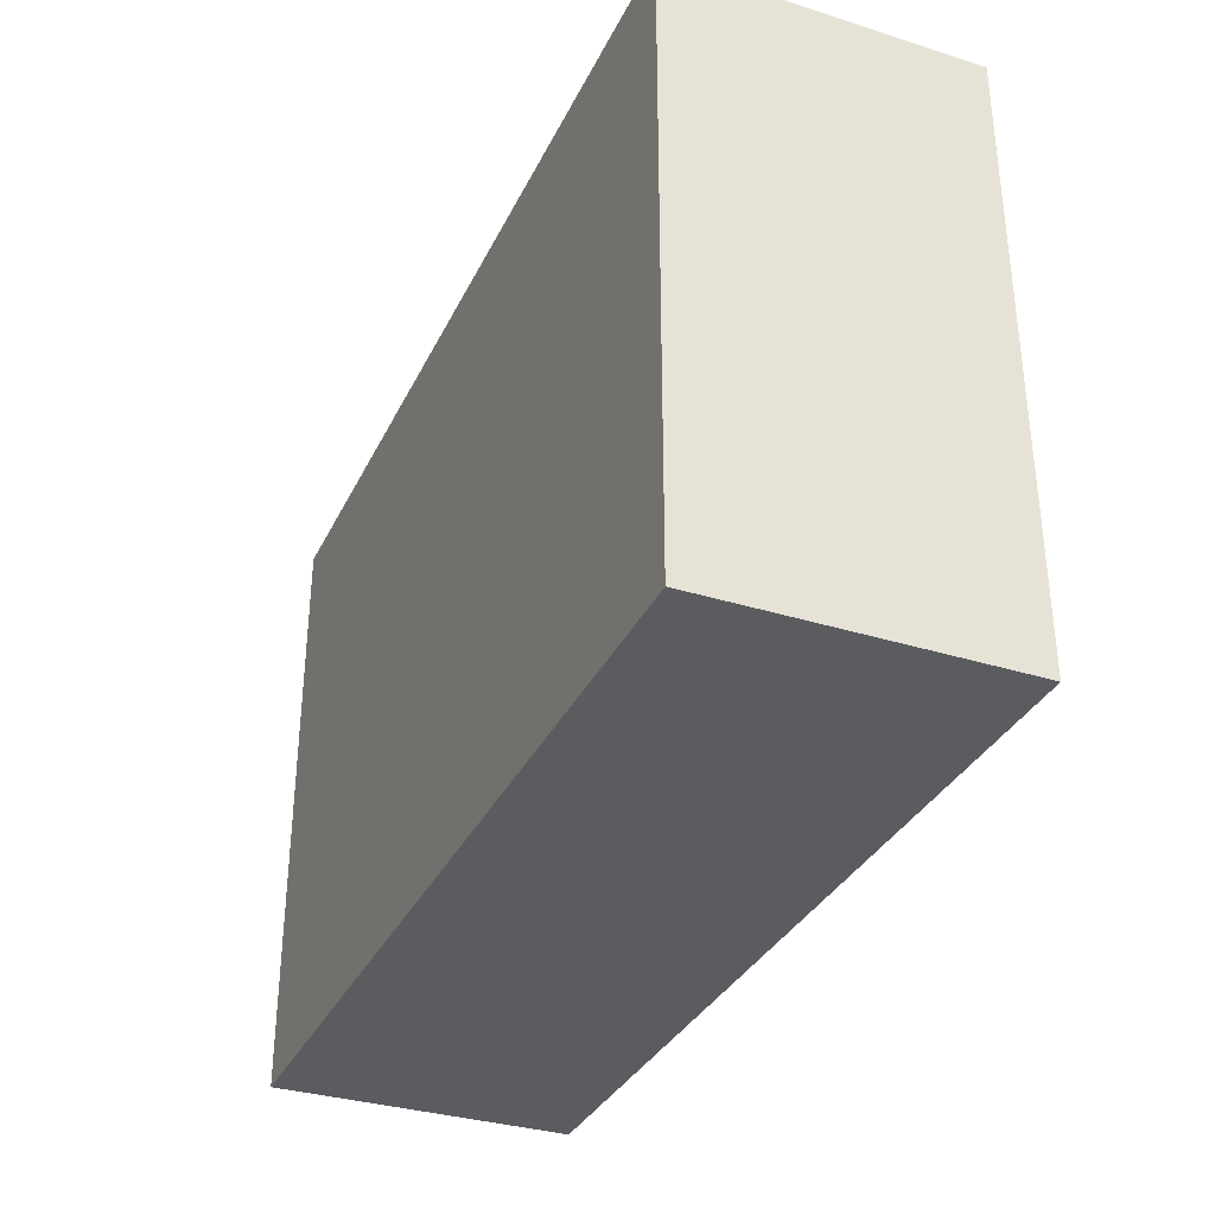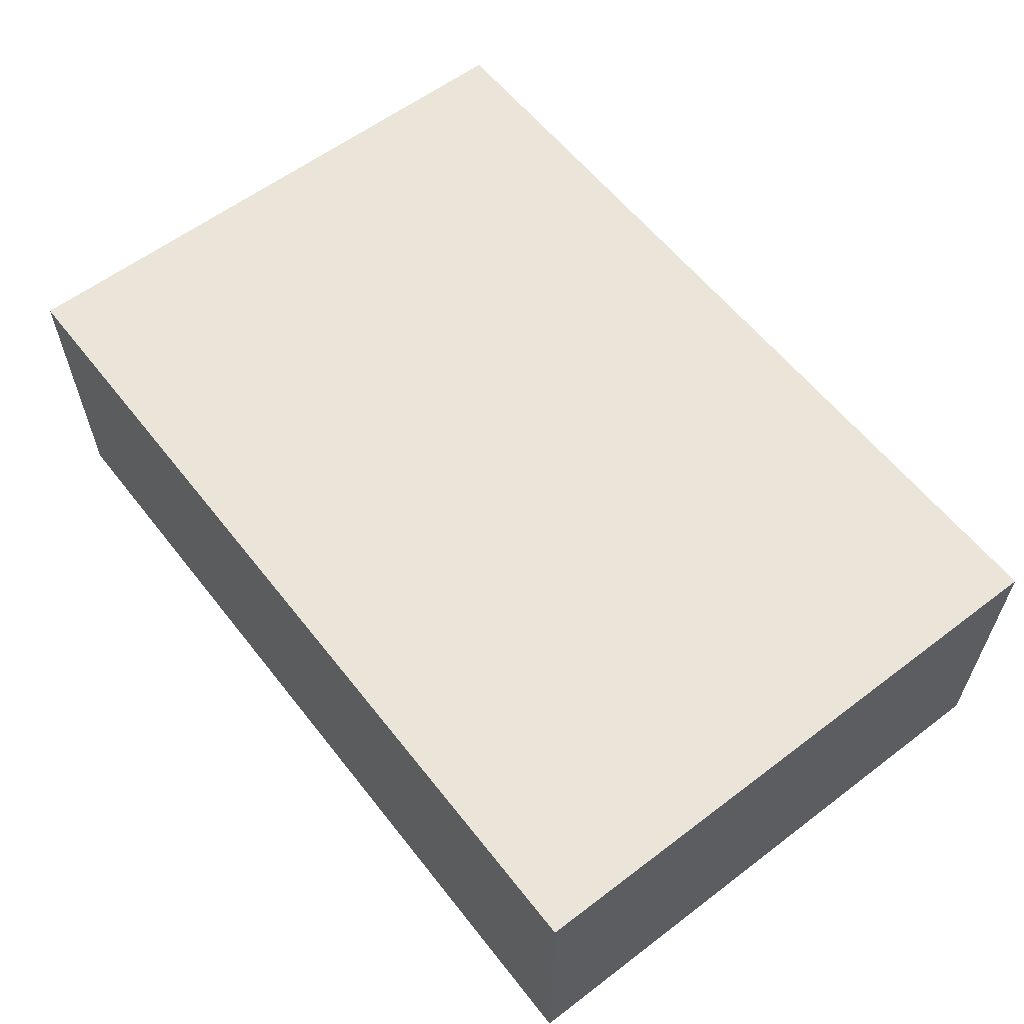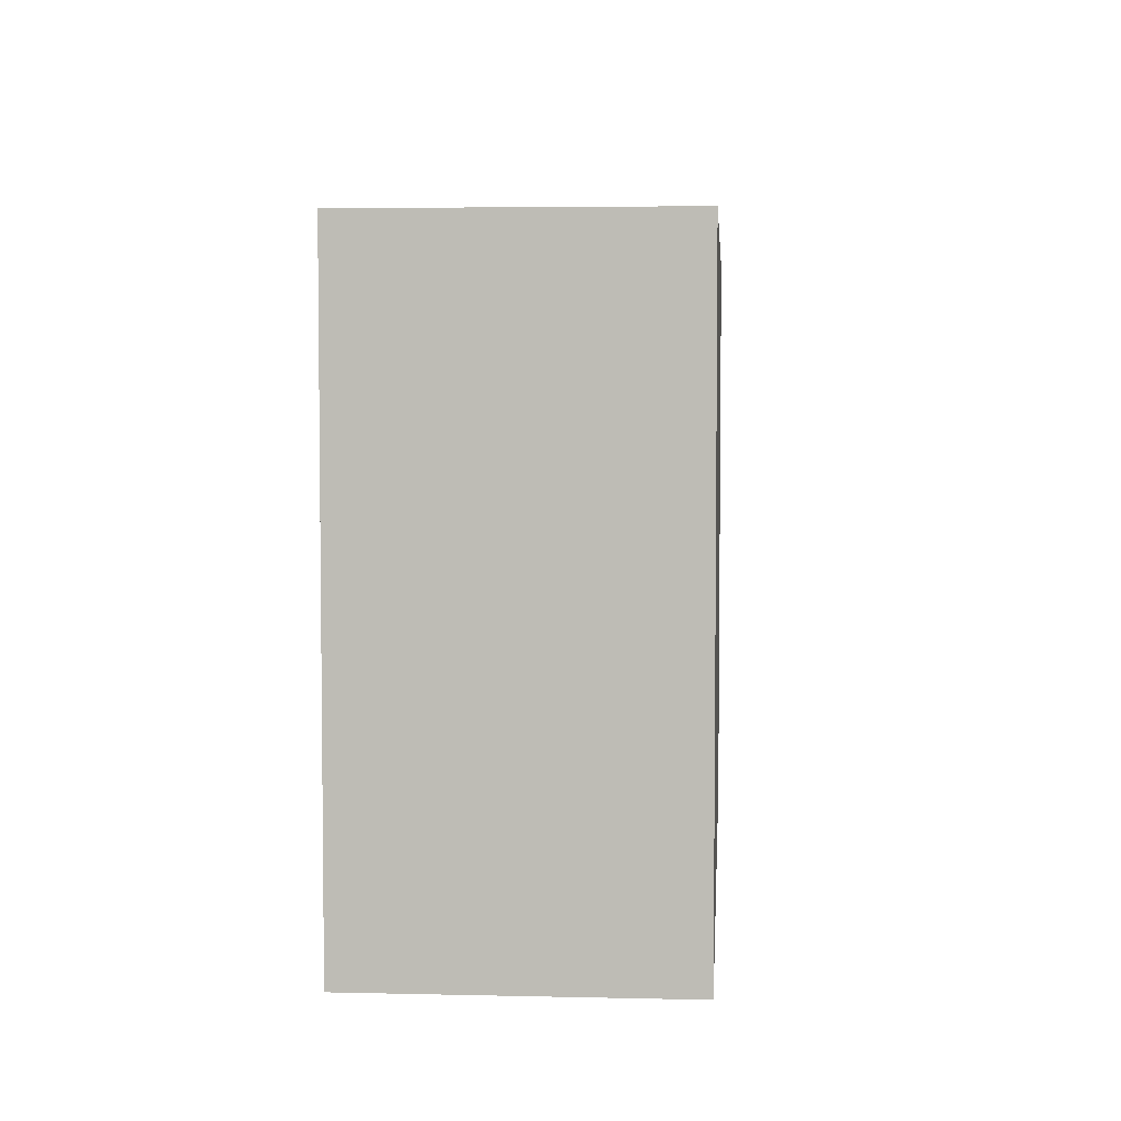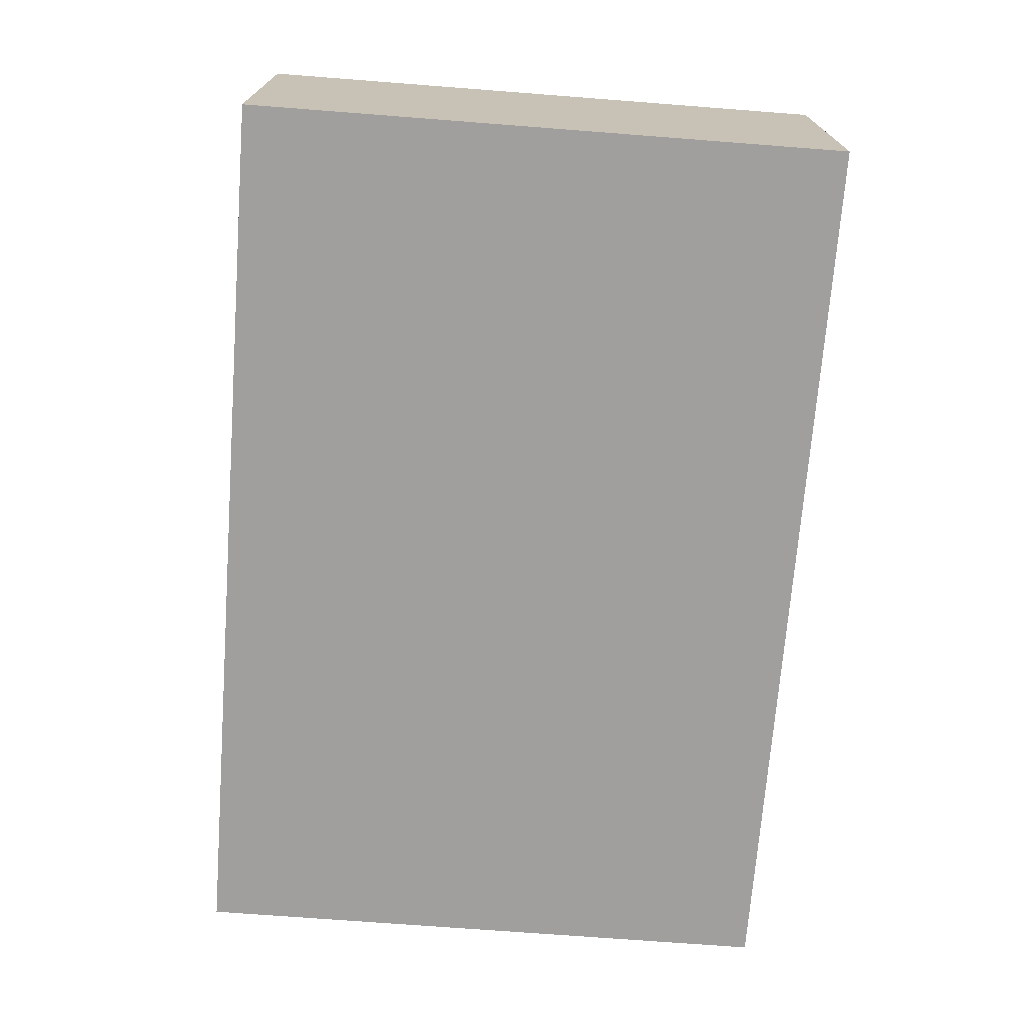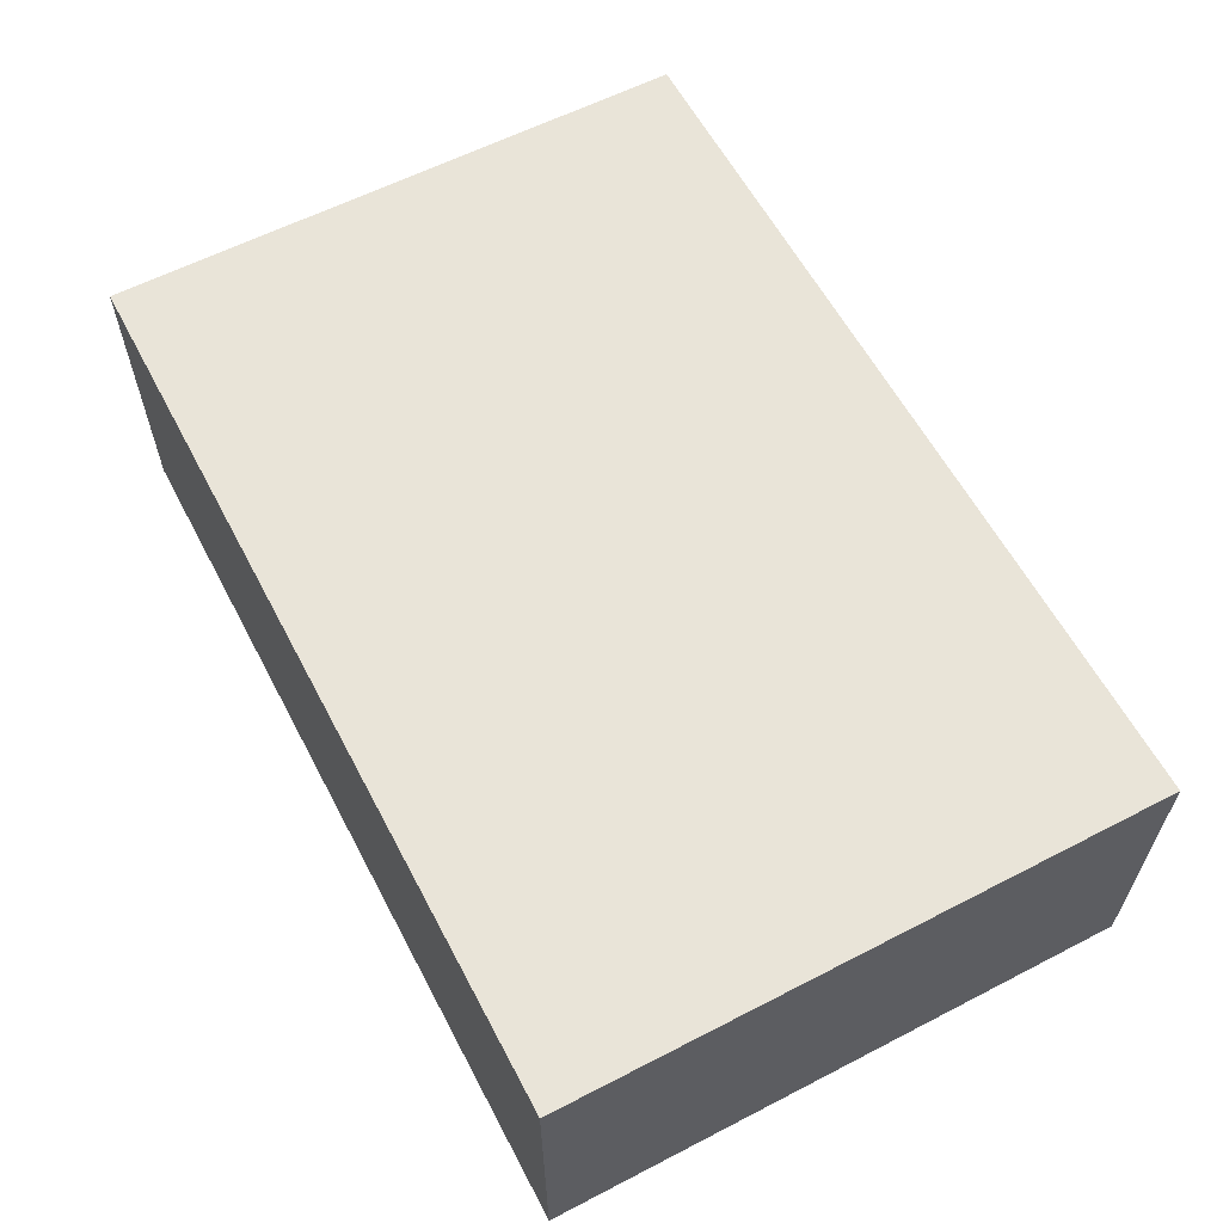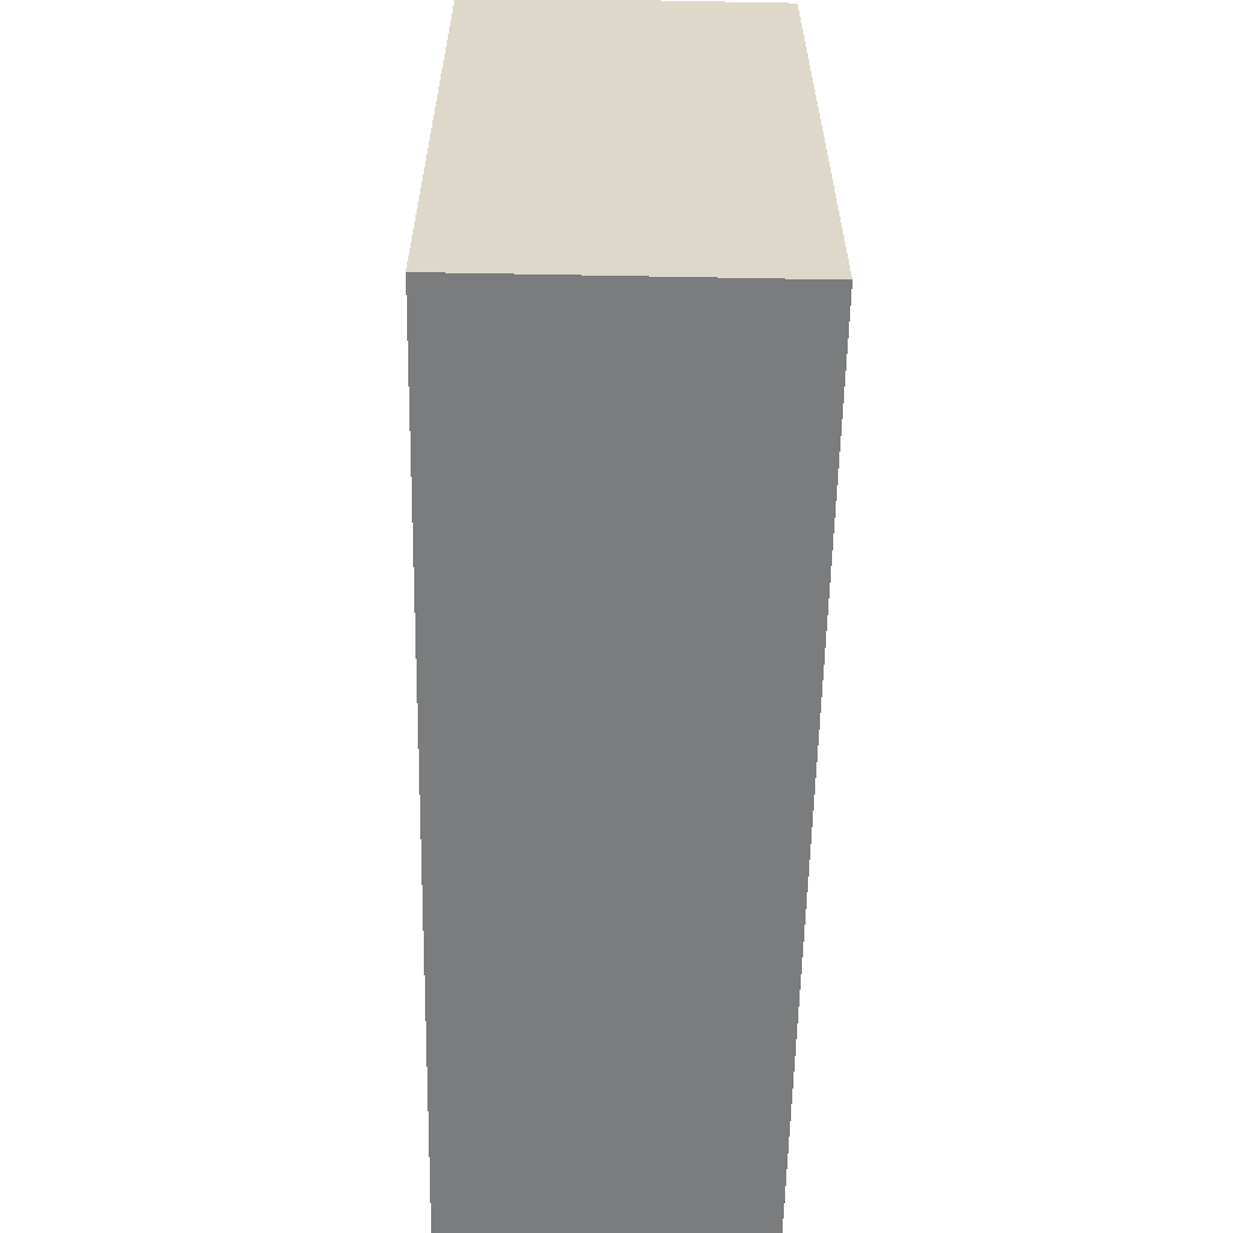
<metadata>
{"format":"obj","ext":"obj","renderer":"f3d","projection":"perspective","resolution":1024,"background":"white","views":[{"elev":-33.8,"azim":67.0,"up":"+Y"},{"elev":59.4,"azim":52.1,"up":"+Z"},{"elev":4.5,"azim":94.2,"up":"+Y"},{"elev":-71.5,"azim":-94.4,"up":"+Z"},{"elev":60.3,"azim":-117.8,"up":"+Z"},{"elev":-58.7,"azim":-91.1,"up":"+Y"}]}
</metadata>
<code>
g pb_Mesh395806
v -100 20 -15
v -115 20 -15
v -100 30 -15
v -115 30 -15
v -115 20 -15
v -115 20 -20
v -115 30 -15
v -115 30 -20
v -115 20 -20
v -100 20 -20
v -115 30 -20
v -100 30 -20
v -100 20 -20
v -100 20 -15
v -100 30 -20
v -100 30 -15
v -100 30 -15
v -115 30 -15
v -100 30 -20
v -115 30 -20
v -100 20 -20
v -115 20 -20
v -100 20 -15
v -115 20 -15
g pb_Mesh395806_0
f 3 2 1
f 3 4 2
f 7 6 5
f 7 8 6
f 11 10 9
f 11 12 10
f 15 14 13
f 15 16 14
f 19 18 17
f 19 20 18
f 23 22 21
f 23 24 22

</code>
